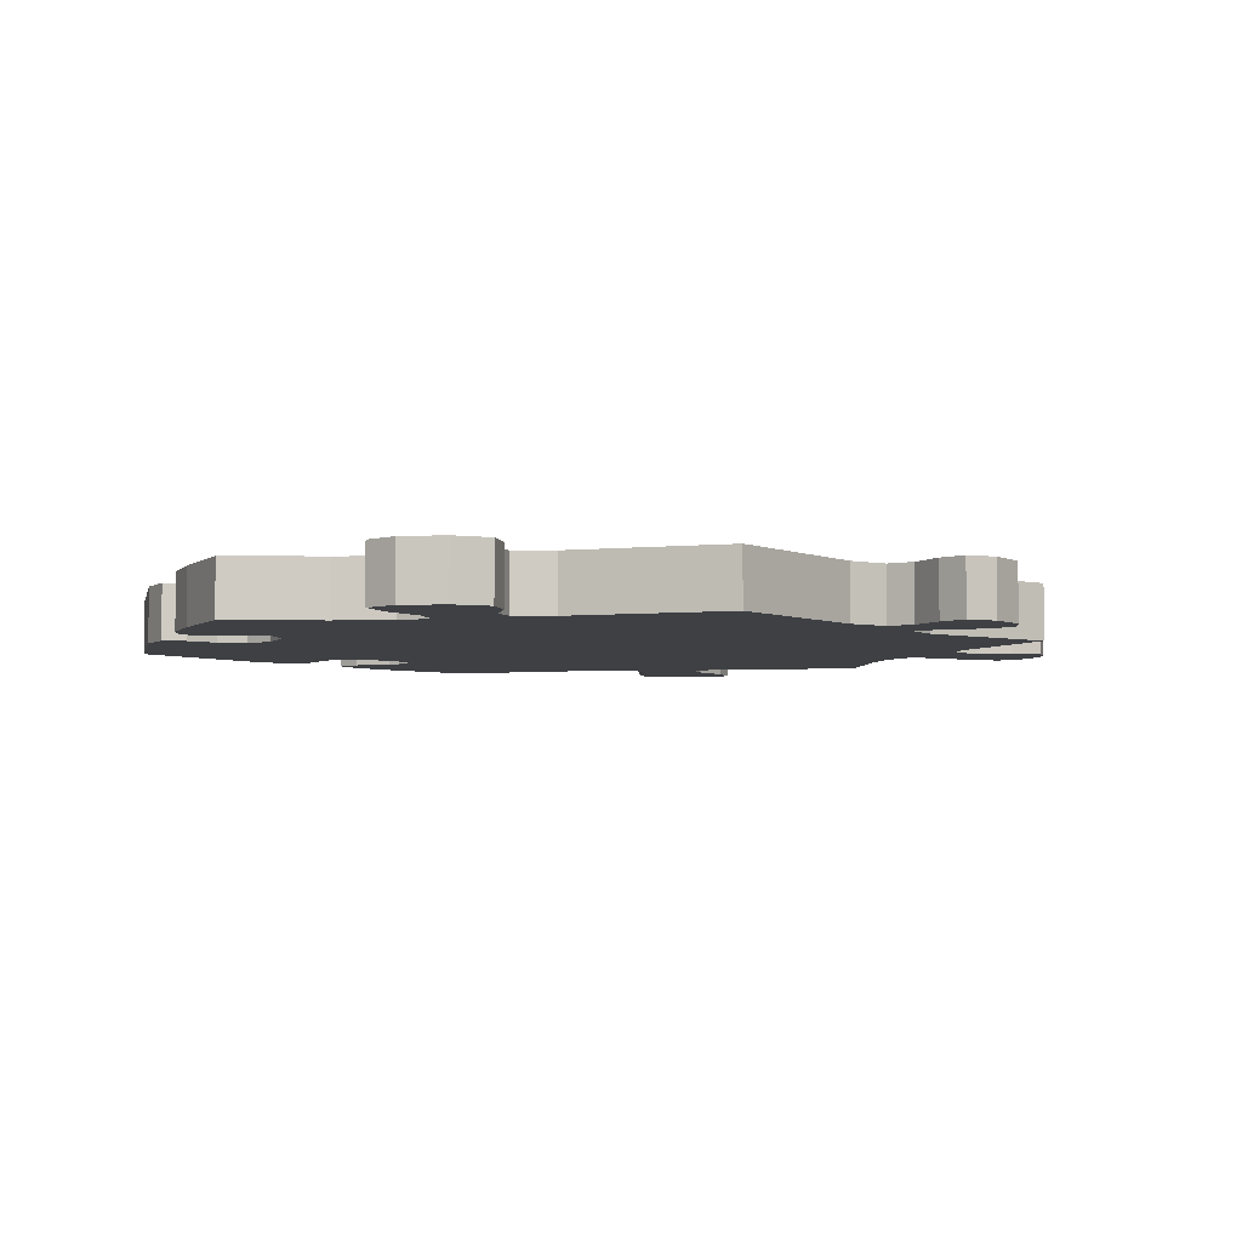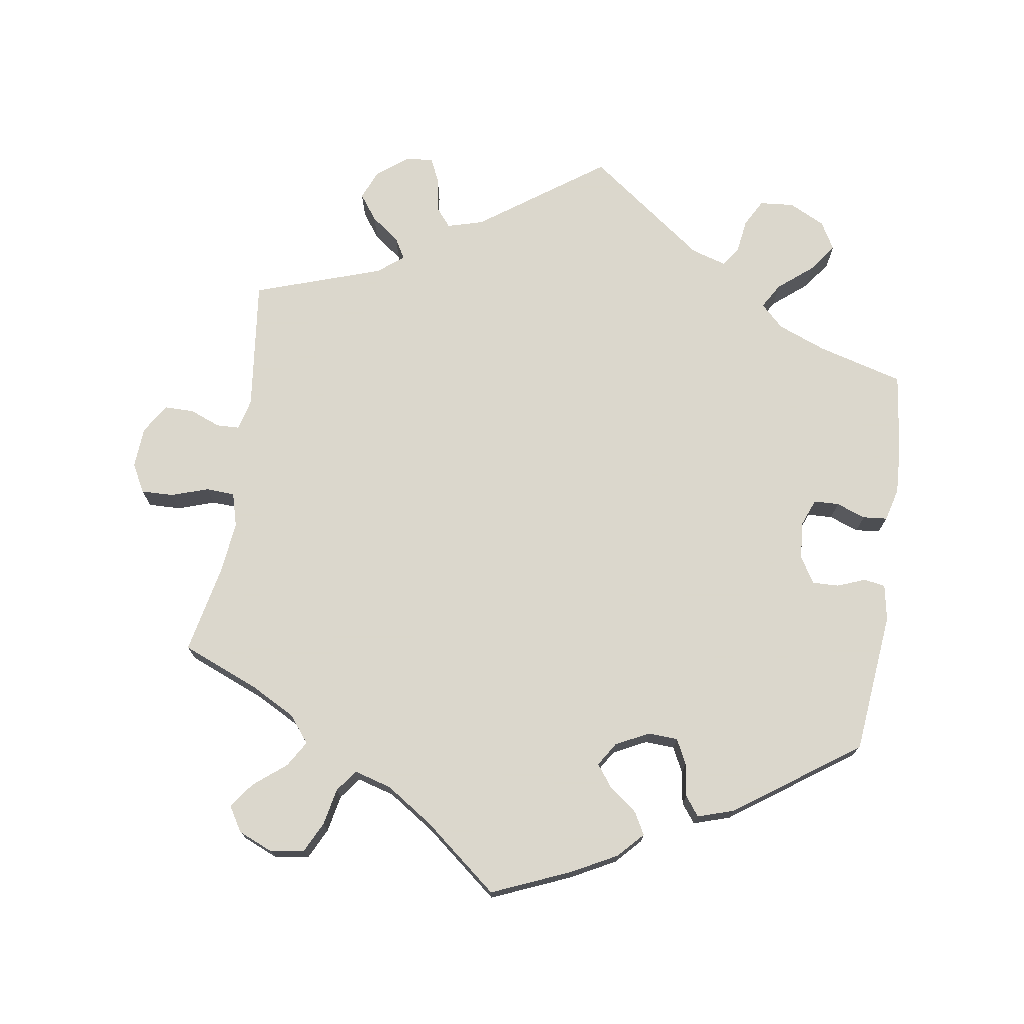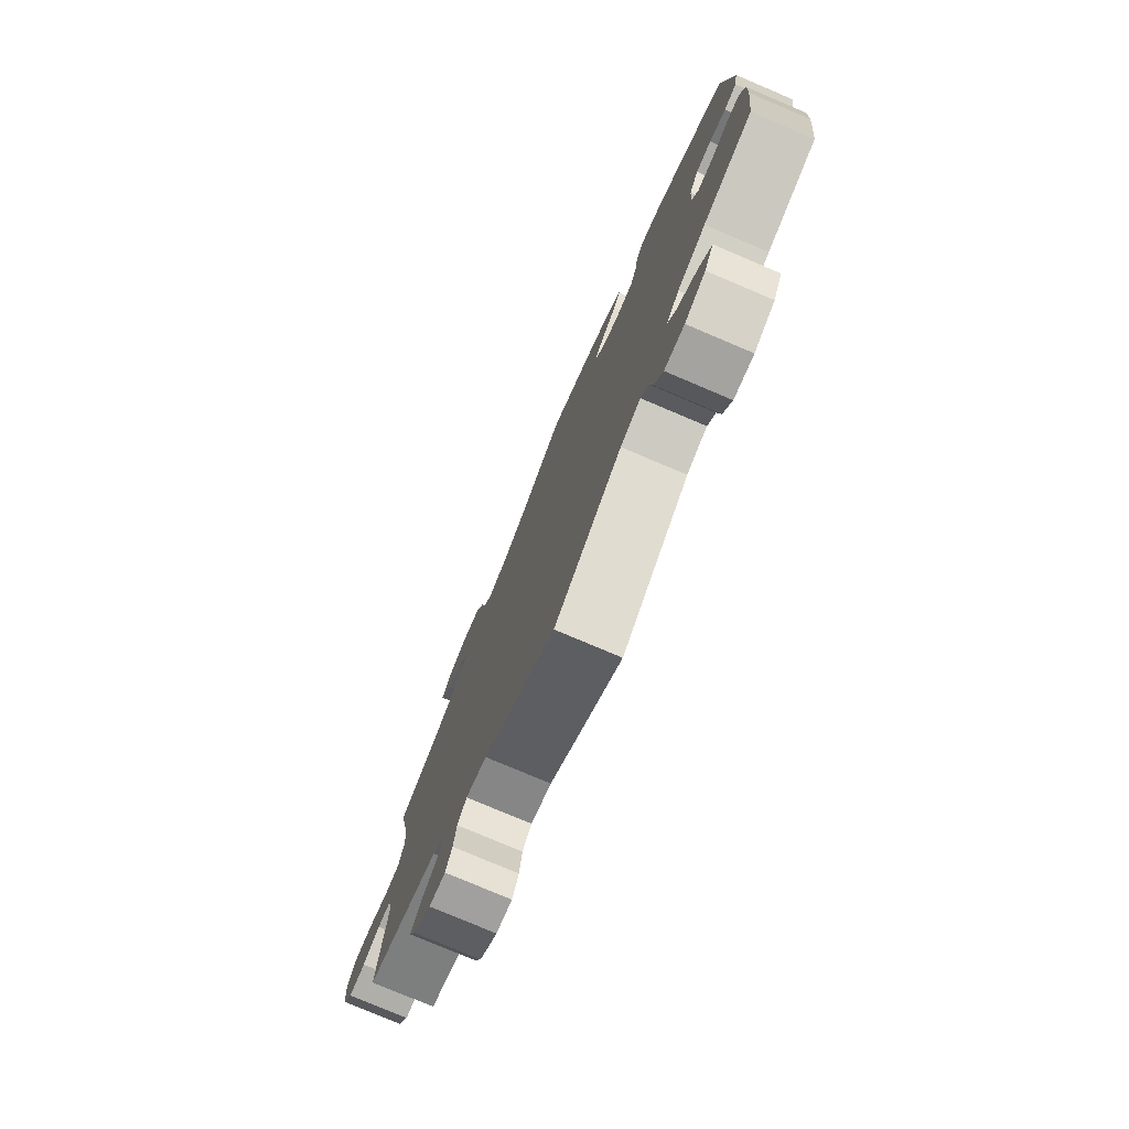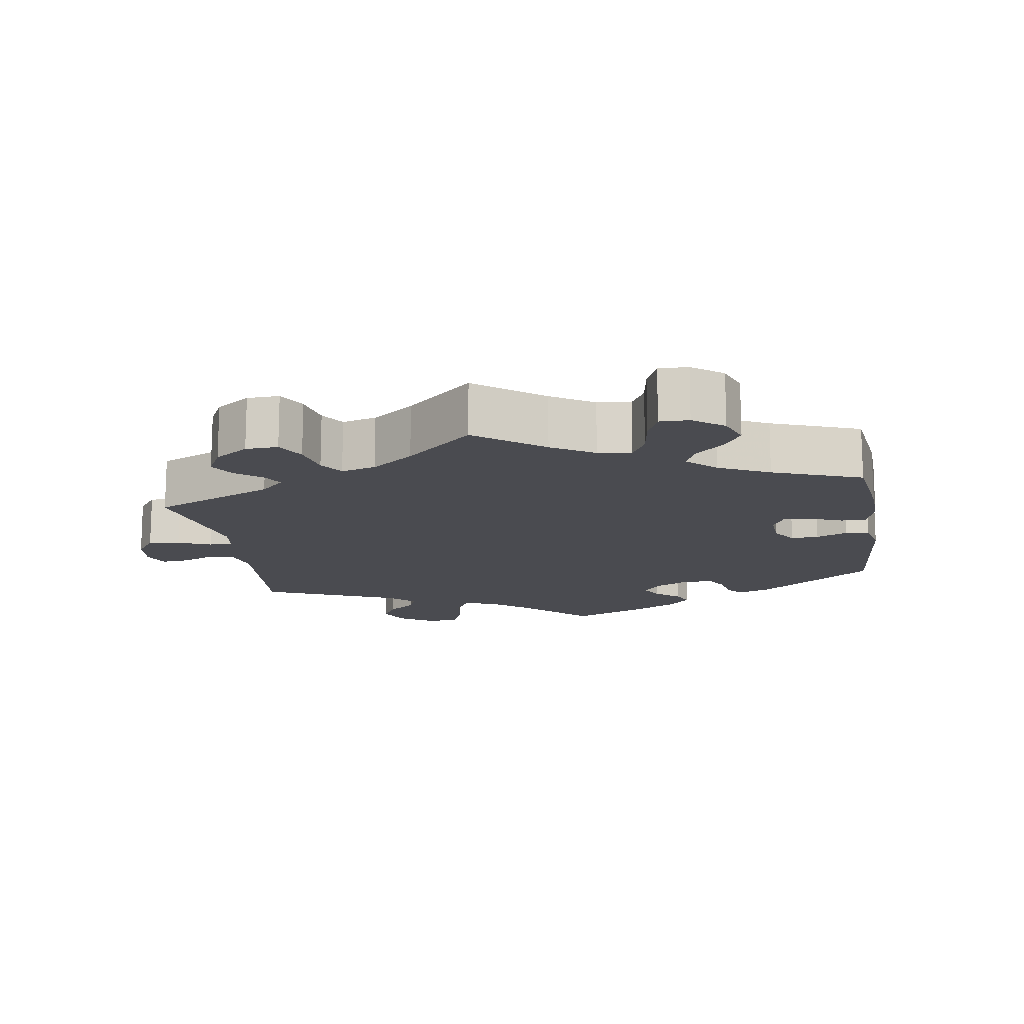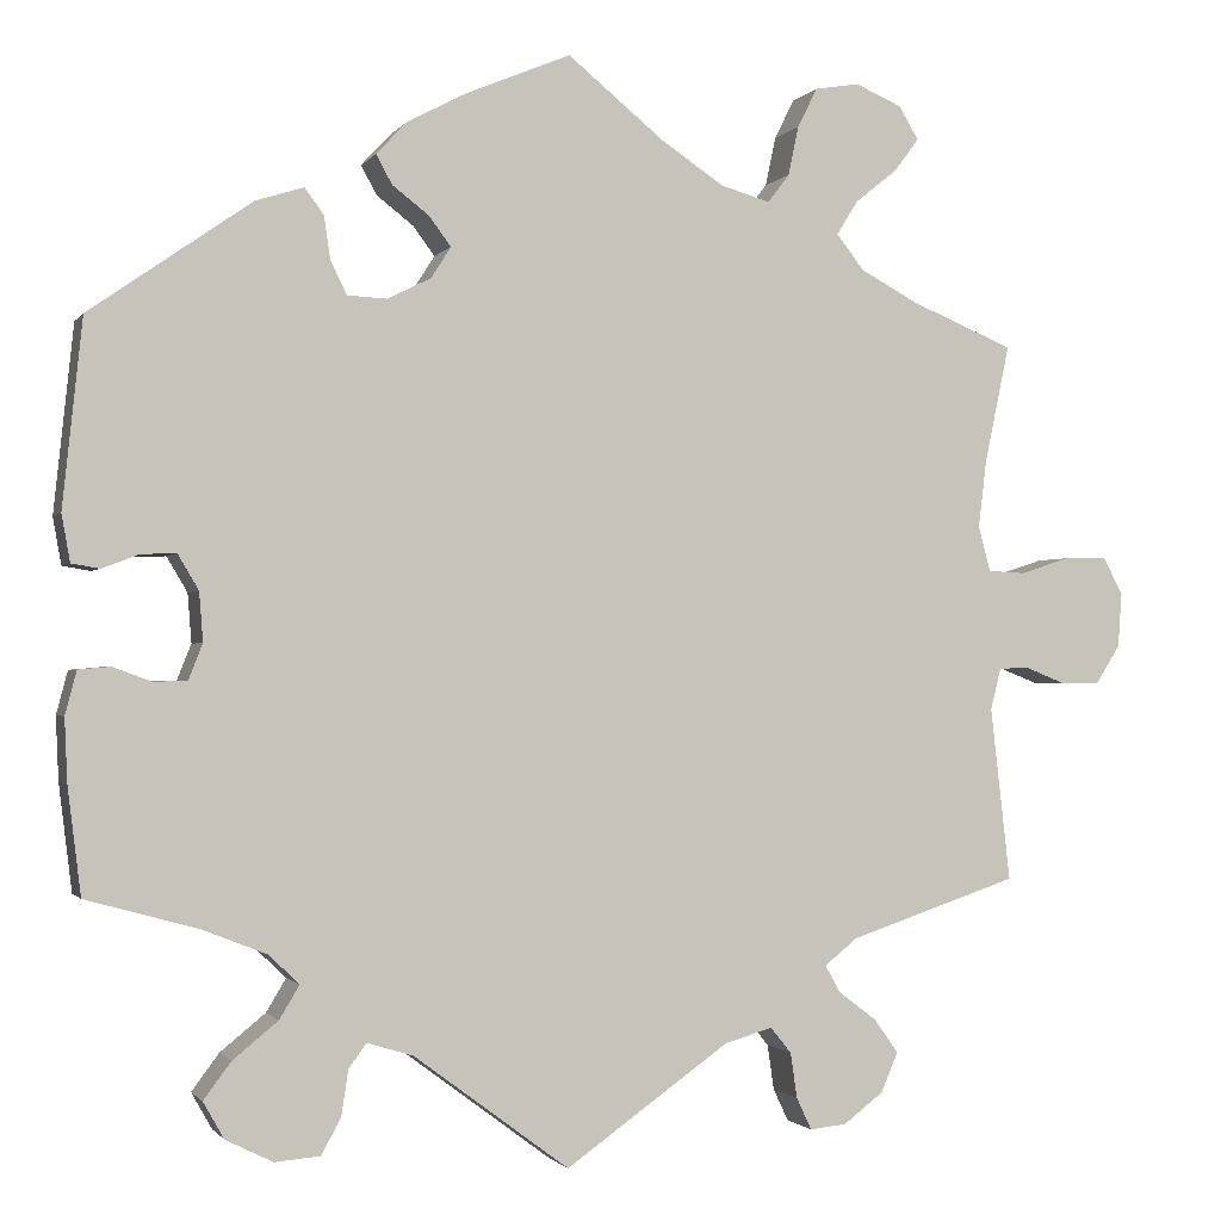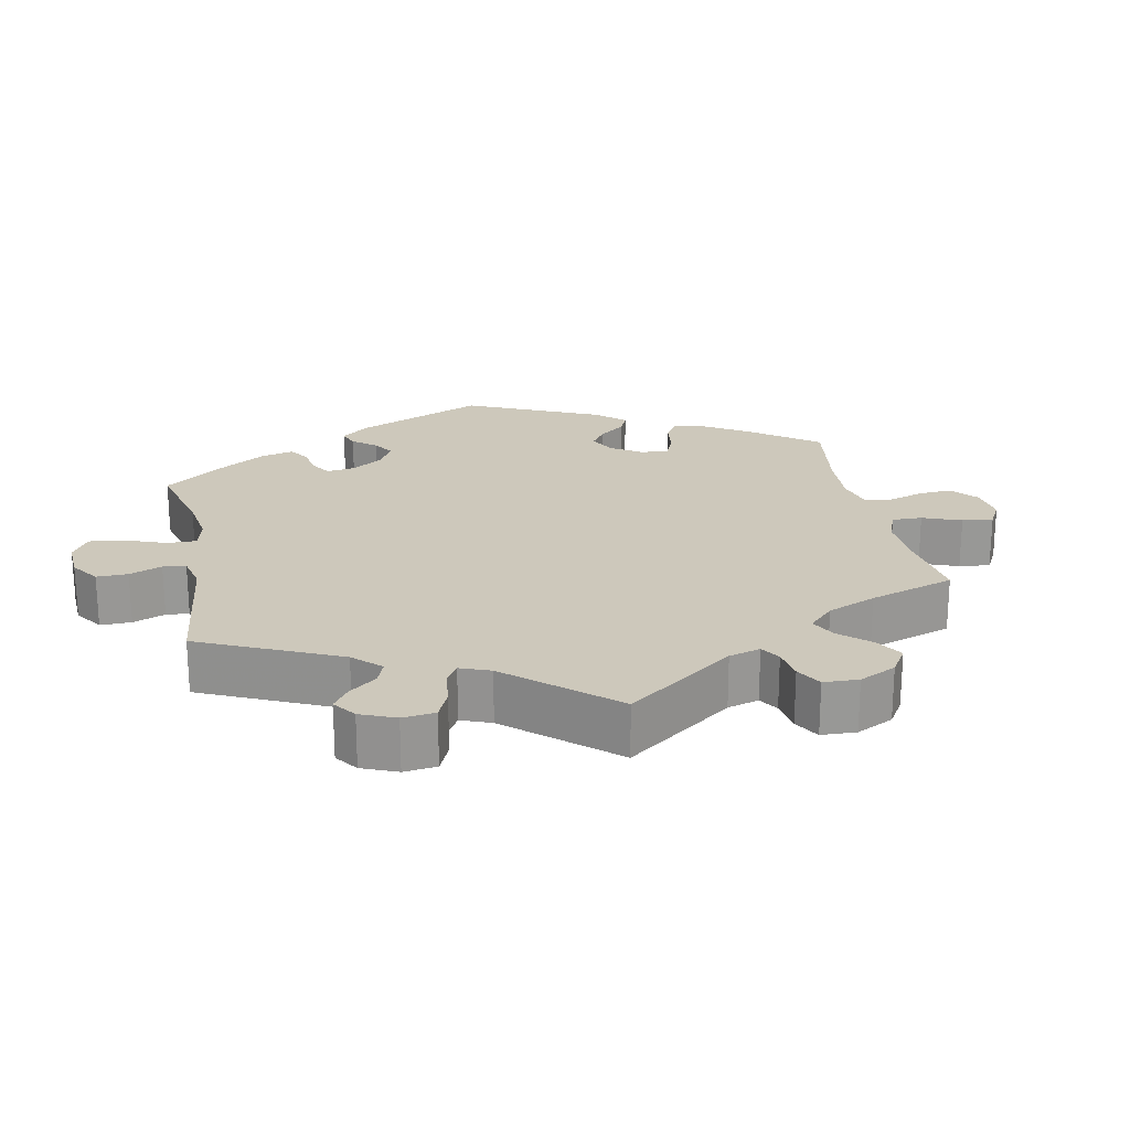
<metadata>
{"format":"obj","ext":"obj","renderer":"f3d","projection":"perspective","resolution":1024,"background":"white","views":[{"elev":-4.6,"azim":161.8,"up":"+Y"},{"elev":73.4,"azim":8.5,"up":"+Y"},{"elev":-77.5,"azim":67.0,"up":"+Z"},{"elev":-14.6,"azim":-50.8,"up":"+Y"},{"elev":-1.3,"azim":162.6,"up":"+Z"},{"elev":21.9,"azim":-131.5,"up":"+Y"}]}
</metadata>
<code>
v 0.109 0.07 0.532
v 0.172 0.07 0.499
v 0.205 0.07 0.464
v 0.188 0.07 0.433
v 0.149 0.07 0.403
v 0.126 0.07 0.372
v 0.147 0.07 0.339
v 0.193 0.07 0.316
v 0.235 0.07 0.318
v 0.252 0.07 0.353
v 0.259 0.07 0.399
v 0.279 0.07 0.426
v 0.33 0.07 0.41
v 0.501 0.07 0.29
v 0.522 0.07 0.092
v 0.513 0.07 0.042
v 0.483 0.07 0.037
v 0.444 0.07 0.052
v 0.407 0.07 0.053
v 0.385 0.07 0.016
v 0.381 0.07 -0.036
v 0.396 0.07 -0.074
v 0.431 0.07 -0.075
v 0.472 0.07 -0.06
v 0.506 0.07 -0.063
v 0.518 0.07 -0.109
v 0.515 0.07 -0.176
v 0.501 0.07 -0.289
v 0.382 0.07 -0.322
v 0.314 0.07 -0.349
v 0.282 0.07 -0.38
v 0.303 0.07 -0.415
v 0.351 0.07 -0.454
v 0.38 0.07 -0.493
v 0.358 0.07 -0.532
v 0.308 0.07 -0.557
v 0.26 0.07 -0.553
v 0.239 0.07 -0.515
v 0.232 0.07 -0.467
v 0.213 0.07 -0.441
v 0.164 0.07 -0.456
v 0 0.07 -0.578
v -0.174 0.07 -0.455
v -0.224 0.07 -0.441
v -0.246 0.07 -0.468
v -0.253 0.07 -0.516
v -0.269 0.07 -0.55
v -0.308 0.07 -0.546
v -0.35 0.07 -0.514
v -0.368 0.07 -0.472
v -0.342 0.07 -0.436
v -0.302 0.07 -0.406
v -0.286 0.07 -0.377
v -0.321 0.07 -0.349
v -0.5 0.07 -0.289
v -0.479 0.07 -0.105
v -0.49 0.07 -0.061
v -0.522 0.07 -0.06
v -0.565 0.07 -0.077
v -0.606 0.07 -0.077
v -0.632 0.07 -0.036
v -0.636 0.07 0.021
v -0.615 0.07 0.061
v -0.57 0.07 0.06
v -0.518 0.07 0.043
v -0.478 0.07 0.045
v -0.465 0.07 0.093
v -0.474 0.07 0.166
v -0.5 0.07 0.289
v -0.391 0.07 0.334
v -0.33 0.07 0.367
v -0.301 0.07 0.404
v -0.323 0.07 0.44
v -0.368 0.07 0.476
v -0.394 0.07 0.511
v -0.373 0.07 0.546
v -0.324 0.07 0.567
v -0.277 0.07 0.559
v -0.256 0.07 0.517
v -0.245 0.07 0.465
v -0.222 0.07 0.435
v -0.17 0.07 0.45
v -0.104 0.07 0.494
v -0.001 0.07 0.578
v 0.109 0 0.532
v 0.172 0 0.499
v 0.205 0 0.464
v 0.188 0 0.433
v 0.149 0 0.403
v 0.126 0 0.372
v 0.147 0 0.339
v 0.193 0 0.316
v 0.235 0 0.318
v 0.252 0 0.353
v 0.259 0 0.399
v 0.279 0 0.426
v 0.33 0 0.41
v 0.501 0 0.29
v 0.522 0 0.092
v 0.513 0 0.042
v 0.483 0 0.037
v 0.444 0 0.052
v 0.407 0 0.053
v 0.385 0 0.016
v 0.381 0 -0.036
v 0.396 0 -0.074
v 0.431 0 -0.075
v 0.472 0 -0.06
v 0.506 0 -0.063
v 0.518 0 -0.109
v 0.515 0 -0.176
v 0.501 0 -0.289
v 0.382 0 -0.322
v 0.314 0 -0.349
v 0.282 0 -0.38
v 0.303 0 -0.415
v 0.351 0 -0.454
v 0.38 0 -0.493
v 0.358 0 -0.532
v 0.308 0 -0.557
v 0.26 0 -0.553
v 0.239 0 -0.515
v 0.232 0 -0.467
v 0.213 0 -0.441
v 0.164 0 -0.456
v 0 0 -0.578
v -0.174 0 -0.455
v -0.224 0 -0.441
v -0.246 0 -0.468
v -0.253 0 -0.516
v -0.269 0 -0.55
v -0.308 0 -0.546
v -0.35 0 -0.514
v -0.368 0 -0.472
v -0.342 0 -0.436
v -0.302 0 -0.406
v -0.286 0 -0.377
v -0.321 0 -0.349
v -0.5 0 -0.289
v -0.479 0 -0.105
v -0.49 0 -0.061
v -0.522 0 -0.06
v -0.565 0 -0.077
v -0.606 0 -0.077
v -0.632 0 -0.036
v -0.636 0 0.021
v -0.615 0 0.061
v -0.57 0 0.06
v -0.518 0 0.043
v -0.478 0 0.045
v -0.465 0 0.093
v -0.474 0 0.166
v -0.5 0 0.289
v -0.391 0 0.334
v -0.33 0 0.367
v -0.301 0 0.404
v -0.323 0 0.44
v -0.368 0 0.476
v -0.394 0 0.511
v -0.373 0 0.546
v -0.324 0 0.567
v -0.277 0 0.559
v -0.256 0 0.517
v -0.245 0 0.465
v -0.222 0 0.435
v -0.17 0 0.45
v -0.104 0 0.494
v -0.001 0 0.578
f 83 84 1 2
f 82 83 2 3
f 81 82 3 4
f 77 78 79 80
f 77 80 81
f 76 77 81
f 73 74 75 76
f 72 73 76 81
f 71 72 81 4
f 68 69 70
f 67 68 70 71
f 66 67 71 4
f 62 63 64 65
f 62 65 66
f 61 62 66
f 58 59 60 61
f 57 58 61 66
f 56 57 66
f 54 55 56
f 53 54 56 66
f 49 50 51 52
f 49 52 53
f 48 49 53
f 45 46 47 48
f 45 48 53
f 44 45 53
f 43 44 53 66
f 41 42 43 66
f 36 37 38 39
f 36 39 40
f 35 36 40
f 32 33 34 35
f 31 32 35 40
f 30 31 40 41
f 26 27 28 29
f 26 29 30
f 23 24 25 26
f 22 23 26 30
f 21 22 30 41
f 15 16 17 18
f 15 18 19
f 14 15 19
f 13 14 19 20
f 10 11 12 13
f 9 10 13 20
f 66 4 5
f 66 5 6
f 41 66 6 7
f 21 41 7 8
f 8 9 20 21
f 86 85 168 167
f 87 86 167 166
f 88 87 166 165
f 164 163 162 161
f 165 164 161
f 165 161 160
f 160 159 158 157
f 165 160 157 156
f 88 165 156 155
f 154 153 152
f 155 154 152 151
f 88 155 151 150
f 149 148 147 146
f 150 149 146
f 150 146 145
f 145 144 143 142
f 150 145 142 141
f 150 141 140
f 140 139 138
f 150 140 138 137
f 136 135 134 133
f 137 136 133
f 137 133 132
f 132 131 130 129
f 137 132 129
f 137 129 128
f 150 137 128 127
f 150 127 126 125
f 123 122 121 120
f 124 123 120
f 124 120 119
f 119 118 117 116
f 124 119 116 115
f 125 124 115 114
f 113 112 111 110
f 114 113 110
f 110 109 108 107
f 114 110 107 106
f 125 114 106 105
f 102 101 100 99
f 103 102 99
f 103 99 98
f 104 103 98 97
f 97 96 95 94
f 104 97 94 93
f 89 88 150
f 90 89 150
f 91 90 150 125
f 92 91 125 105
f 105 104 93 92
f 1 85 86 2
f 2 86 87 3
f 3 87 88 4
f 4 88 89 5
f 5 89 90 6
f 6 90 91 7
f 7 91 92 8
f 8 92 93 9
f 9 93 94 10
f 10 94 95 11
f 11 95 96 12
f 12 96 97 13
f 13 97 98 14
f 14 98 99 15
f 15 99 100 16
f 16 100 101 17
f 17 101 102 18
f 18 102 103 19
f 19 103 104 20
f 20 104 105 21
f 21 105 106 22
f 22 106 107 23
f 23 107 108 24
f 24 108 109 25
f 25 109 110 26
f 26 110 111 27
f 27 111 112 28
f 28 112 113 29
f 29 113 114 30
f 30 114 115 31
f 31 115 116 32
f 32 116 117 33
f 33 117 118 34
f 34 118 119 35
f 35 119 120 36
f 36 120 121 37
f 37 121 122 38
f 38 122 123 39
f 39 123 124 40
f 40 124 125 41
f 41 125 126 42
f 42 126 127 43
f 43 127 128 44
f 44 128 129 45
f 45 129 130 46
f 46 130 131 47
f 47 131 132 48
f 48 132 133 49
f 49 133 134 50
f 50 134 135 51
f 51 135 136 52
f 52 136 137 53
f 53 137 138 54
f 54 138 139 55
f 55 139 140 56
f 56 140 141 57
f 57 141 142 58
f 58 142 143 59
f 59 143 144 60
f 60 144 145 61
f 61 145 146 62
f 62 146 147 63
f 63 147 148 64
f 64 148 149 65
f 65 149 150 66
f 66 150 151 67
f 67 151 152 68
f 68 152 153 69
f 69 153 154 70
f 70 154 155 71
f 71 155 156 72
f 72 156 157 73
f 73 157 158 74
f 74 158 159 75
f 75 159 160 76
f 76 160 161 77
f 77 161 162 78
f 78 162 163 79
f 79 163 164 80
f 80 164 165 81
f 81 165 166 82
f 82 166 167 83
f 83 167 168 84
f 84 168 85 1

</code>
